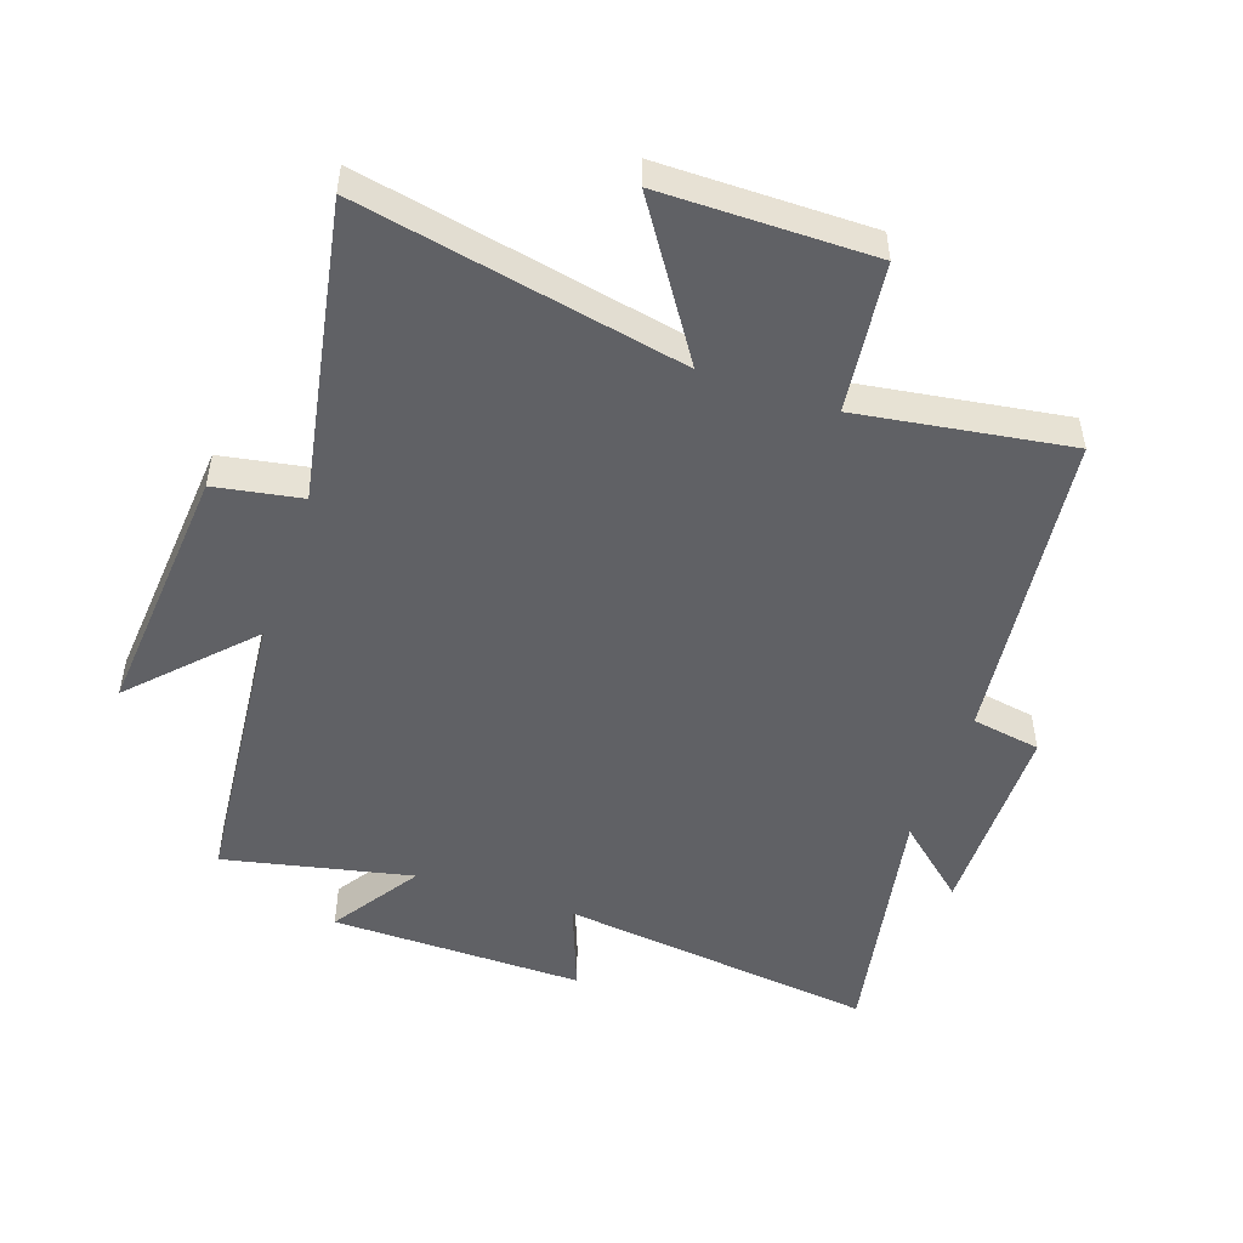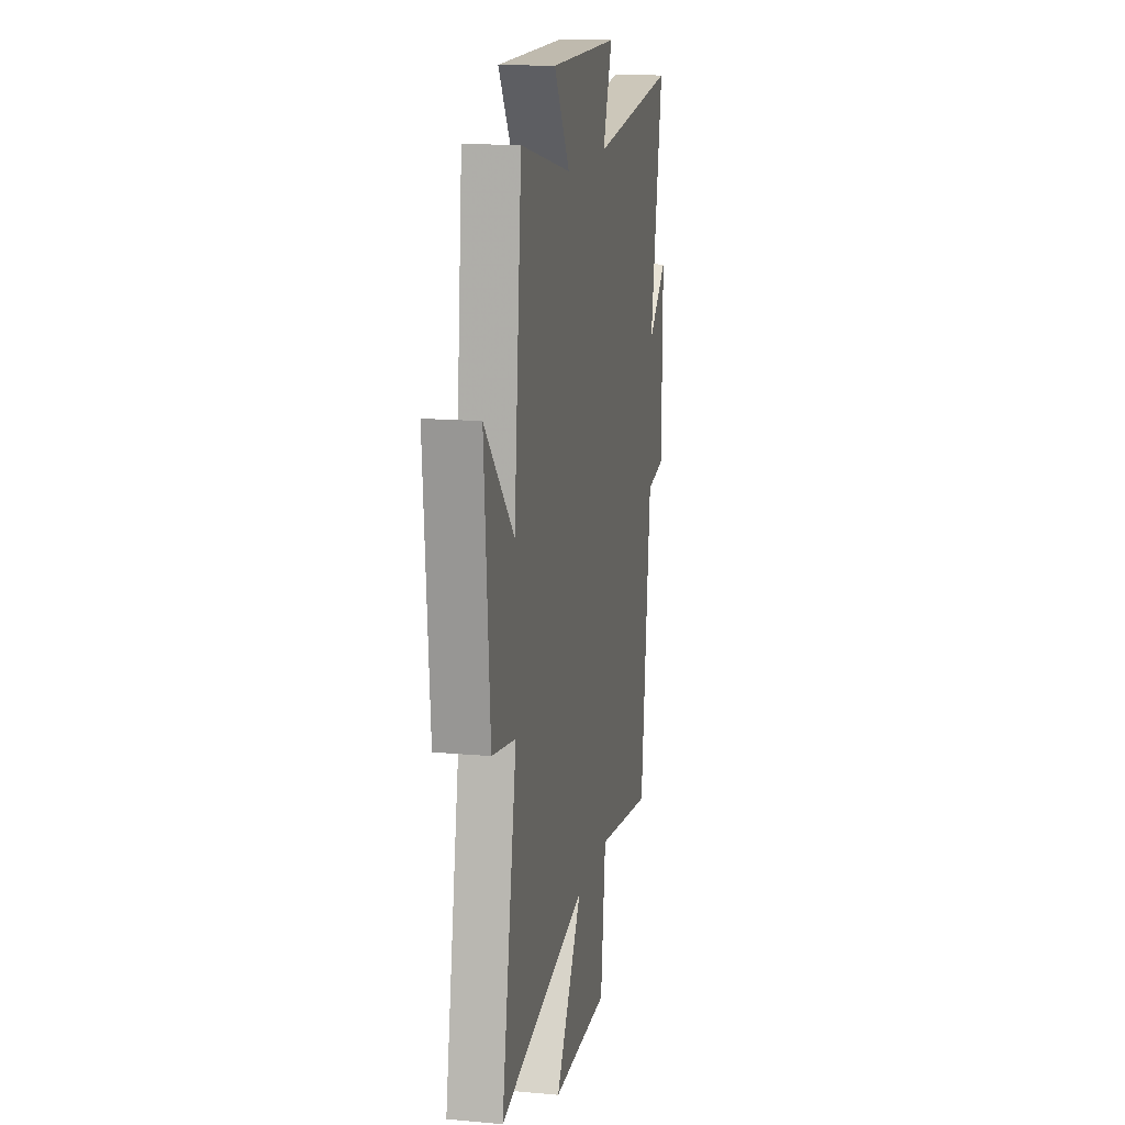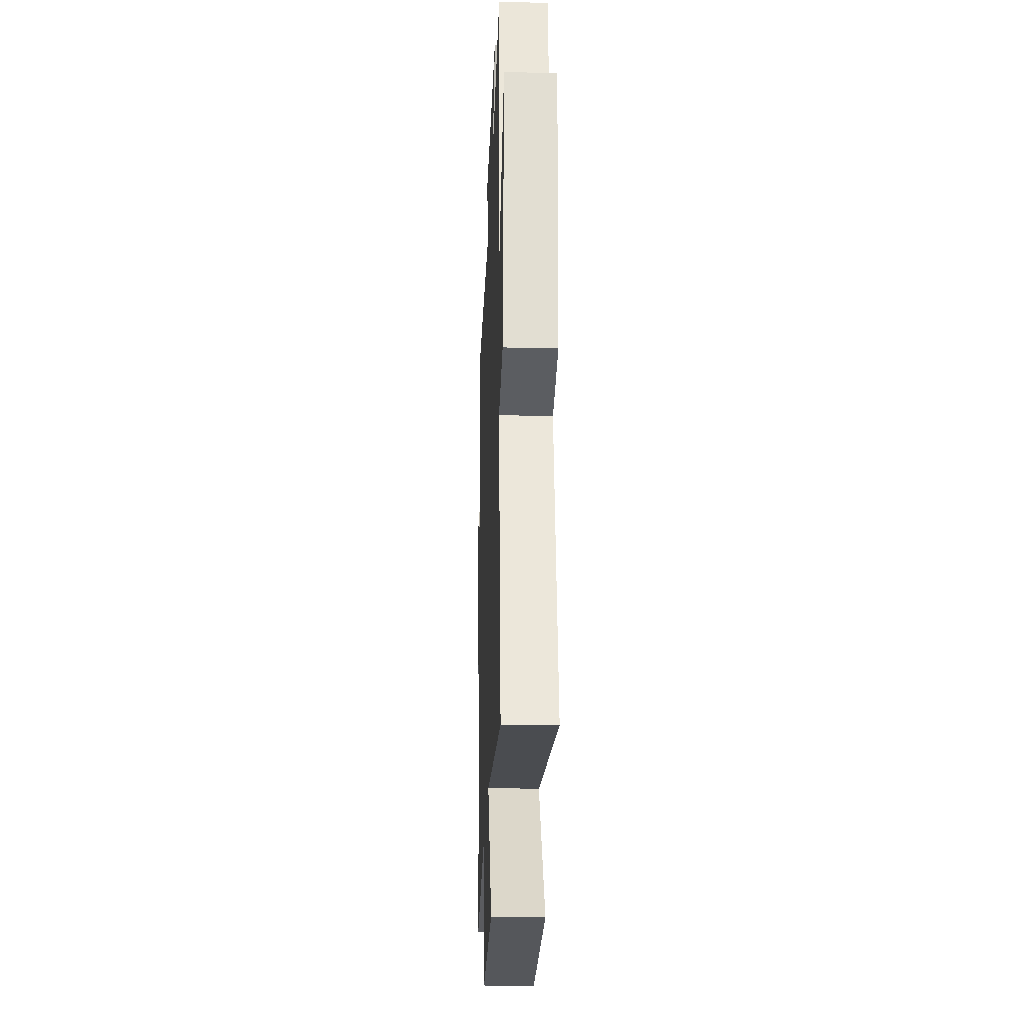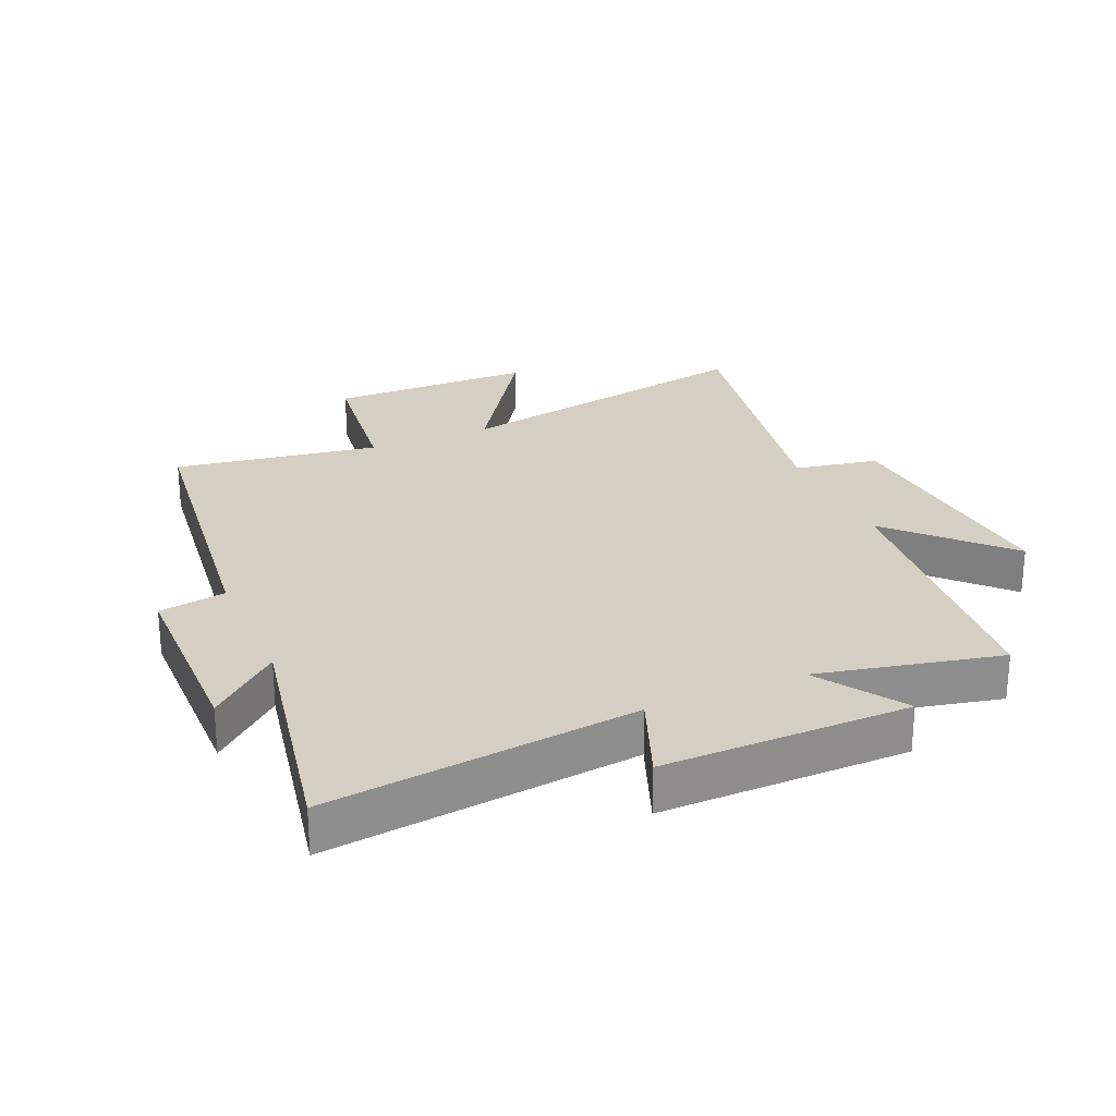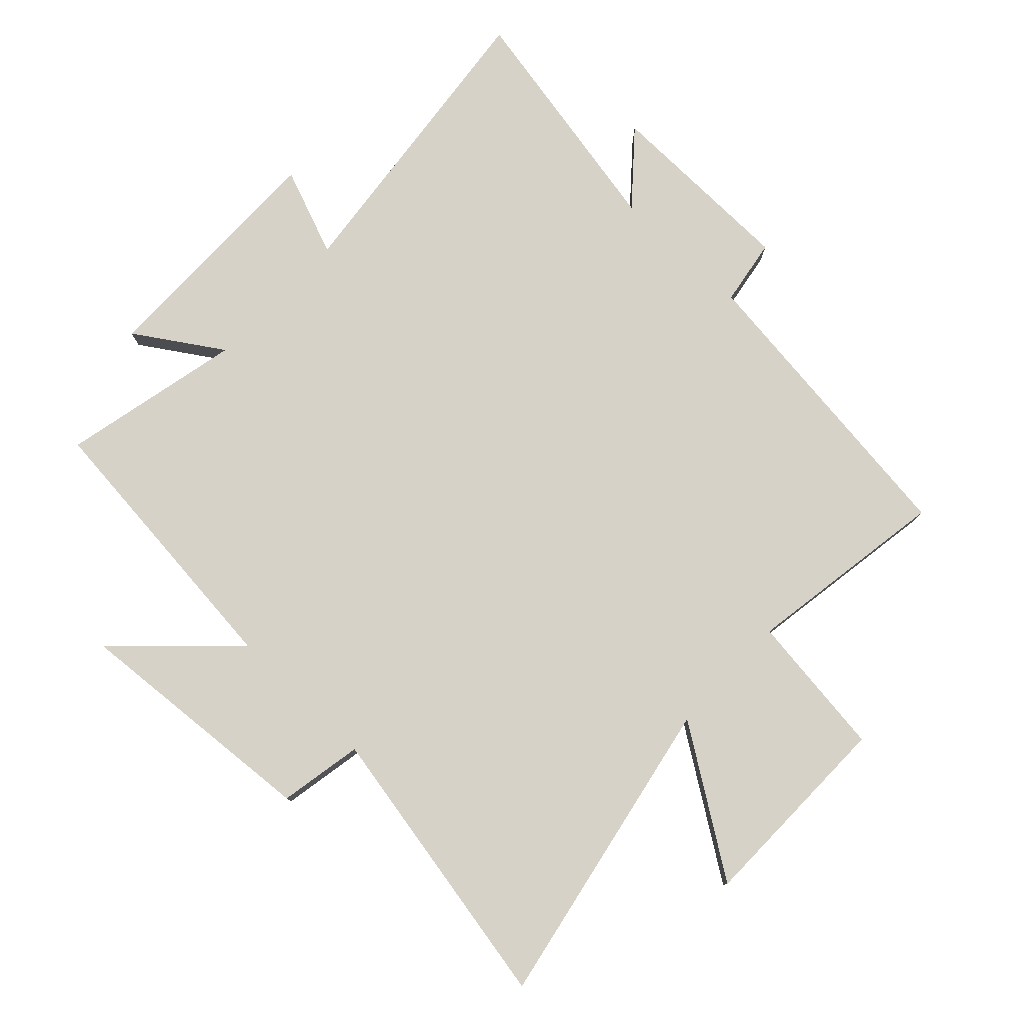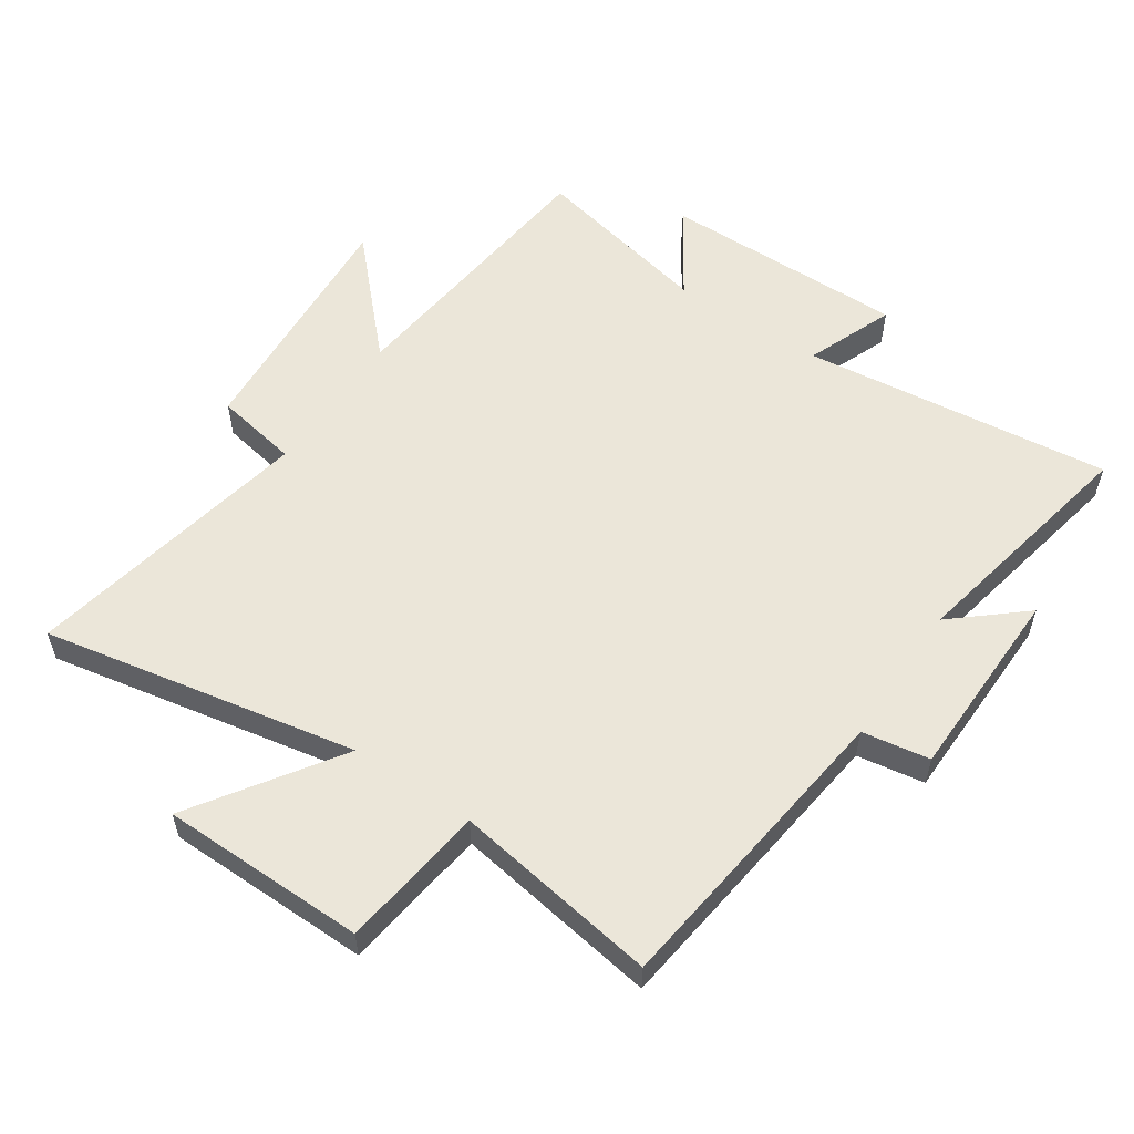
<metadata>
{"format":"obj","ext":"obj","renderer":"f3d","projection":"perspective","resolution":1024,"background":"white","views":[{"elev":-50.2,"azim":160.9,"up":"+Y"},{"elev":15.0,"azim":101.0,"up":"+Z"},{"elev":-26.1,"azim":87.8,"up":"+Z"},{"elev":25.6,"azim":-23.4,"up":"+Y"},{"elev":78.5,"azim":133.6,"up":"+Y"},{"elev":55.9,"azim":-145.7,"up":"+Y"}]}
</metadata>
<code>
v -0.574 0.07 0.559
v -0.082 0.07 0.5
v -0.136 0.07 0.641
v 0.256 0.07 0.637
v 0.166 0.07 0.5
v 0.456 0.07 0.563
v 0.5 0.07 0.111
v 0.666 0.07 0.285
v 0.634 0.07 -0.113
v 0.5 0.07 -0.137
v 0.586 0.07 -0.599
v 0.086 0.07 -0.5
v 0.238 0.07 -0.729
v -0.088 0.07 -0.731
v -0.116 0.07 -0.5
v -0.442 0.07 -0.55
v -0.5 0.07 -0.063
v -0.607 0.07 -0.045
v -0.611 0.07 0.267
v -0.5 0.07 0.171
v -0.574 0 0.559
v -0.082 0 0.5
v -0.136 0 0.641
v 0.256 0 0.637
v 0.166 0 0.5
v 0.456 0 0.563
v 0.5 0 0.111
v 0.666 0 0.285
v 0.634 0 -0.113
v 0.5 0 -0.137
v 0.586 0 -0.599
v 0.086 0 -0.5
v 0.238 0 -0.729
v -0.088 0 -0.731
v -0.116 0 -0.5
v -0.442 0 -0.55
v -0.5 0 -0.063
v -0.607 0 -0.045
v -0.611 0 0.267
v -0.5 0 0.171
f 17 18 19 20
f 15 16 17 20
f 15 20 1 2
f 12 13 14 15
f 12 15 2
f 10 11 12 2
f 7 8 9 10
f 5 6 7 10
f 5 10 2 3
f 3 4 5
f 40 39 38 37
f 40 37 36 35
f 22 21 40 35
f 35 34 33 32
f 22 35 32
f 22 32 31 30
f 30 29 28 27
f 30 27 26 25
f 23 22 30 25
f 25 24 23
f 1 21 22 2
f 2 22 23 3
f 3 23 24 4
f 4 24 25 5
f 5 25 26 6
f 6 26 27 7
f 7 27 28 8
f 8 28 29 9
f 9 29 30 10
f 10 30 31 11
f 11 31 32 12
f 12 32 33 13
f 13 33 34 14
f 14 34 35 15
f 15 35 36 16
f 16 36 37 17
f 17 37 38 18
f 18 38 39 19
f 19 39 40 20
f 20 40 21 1

</code>
